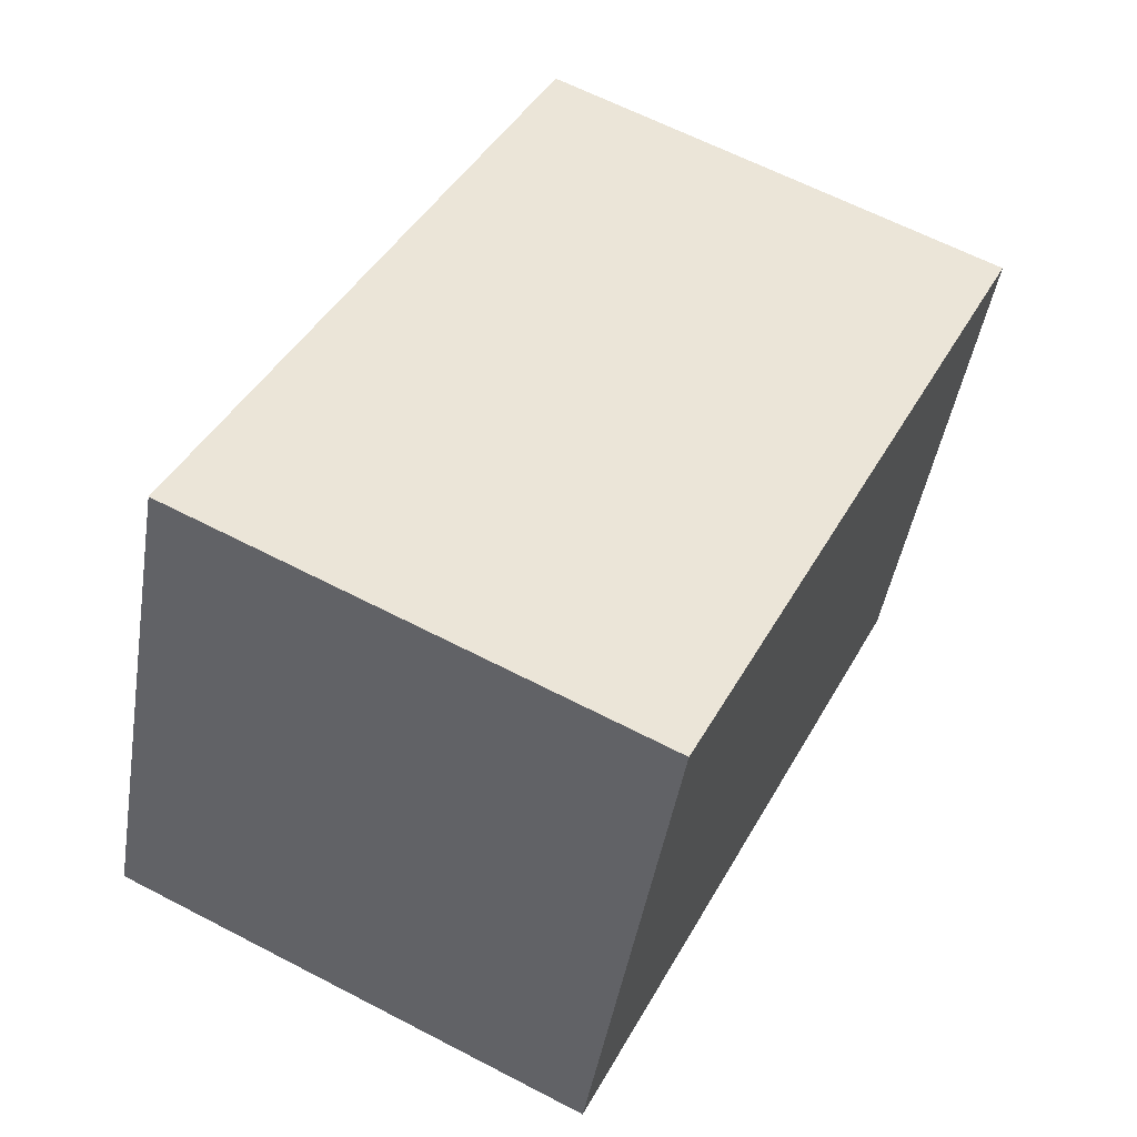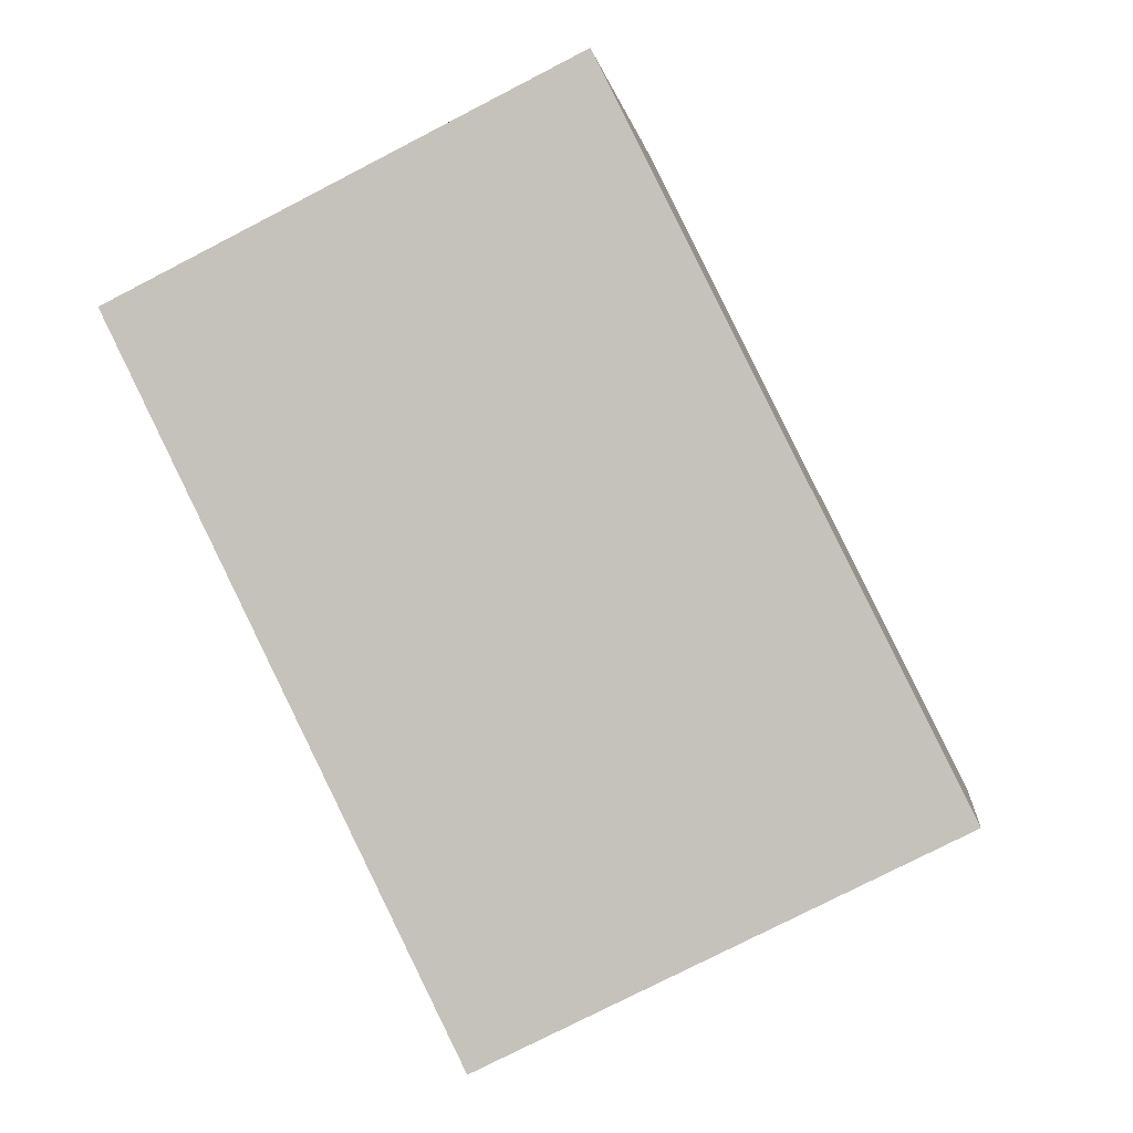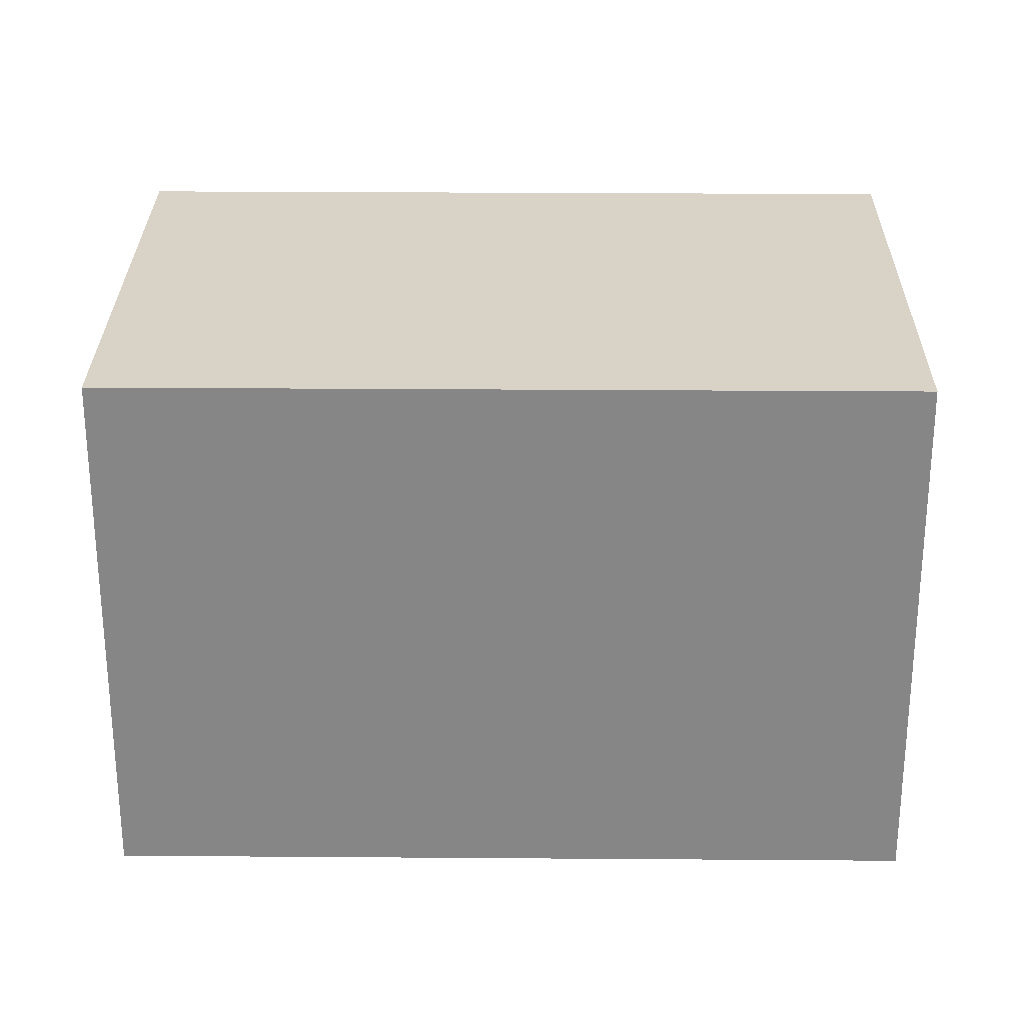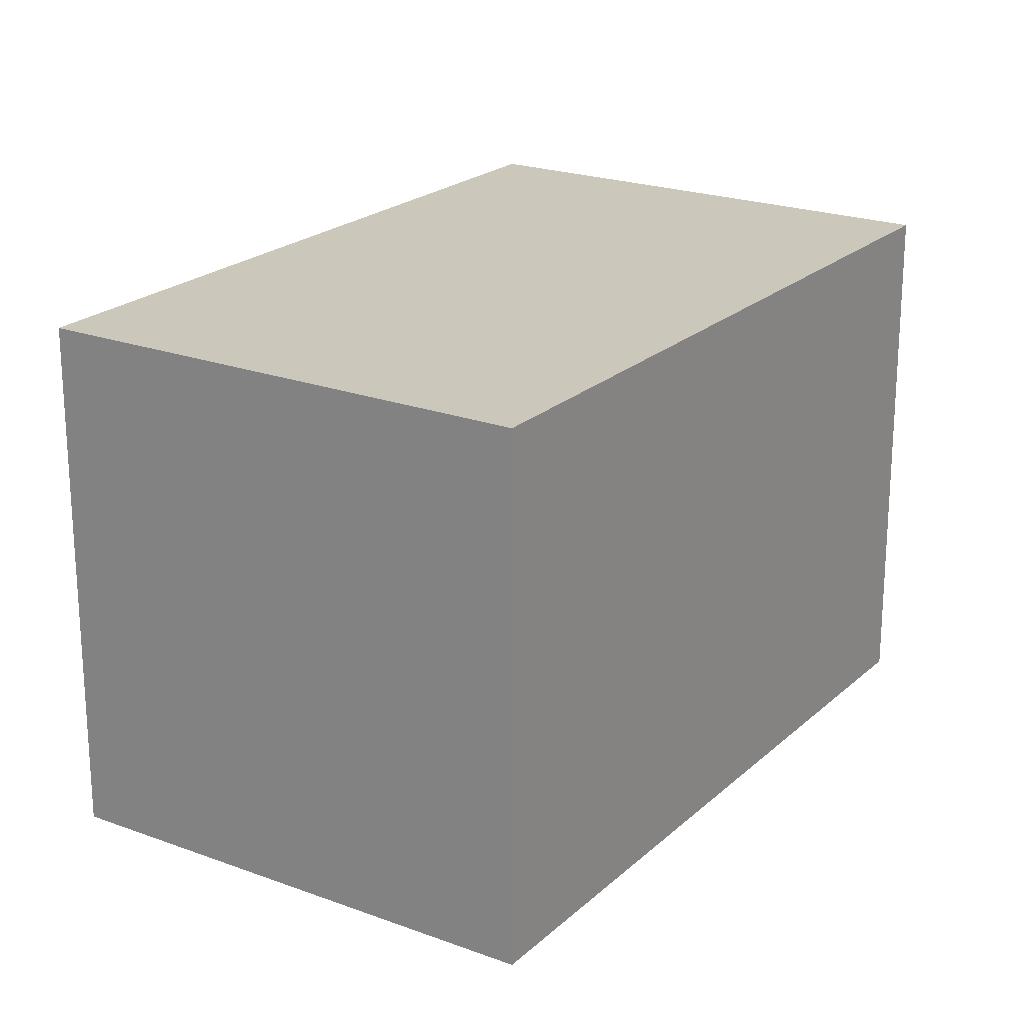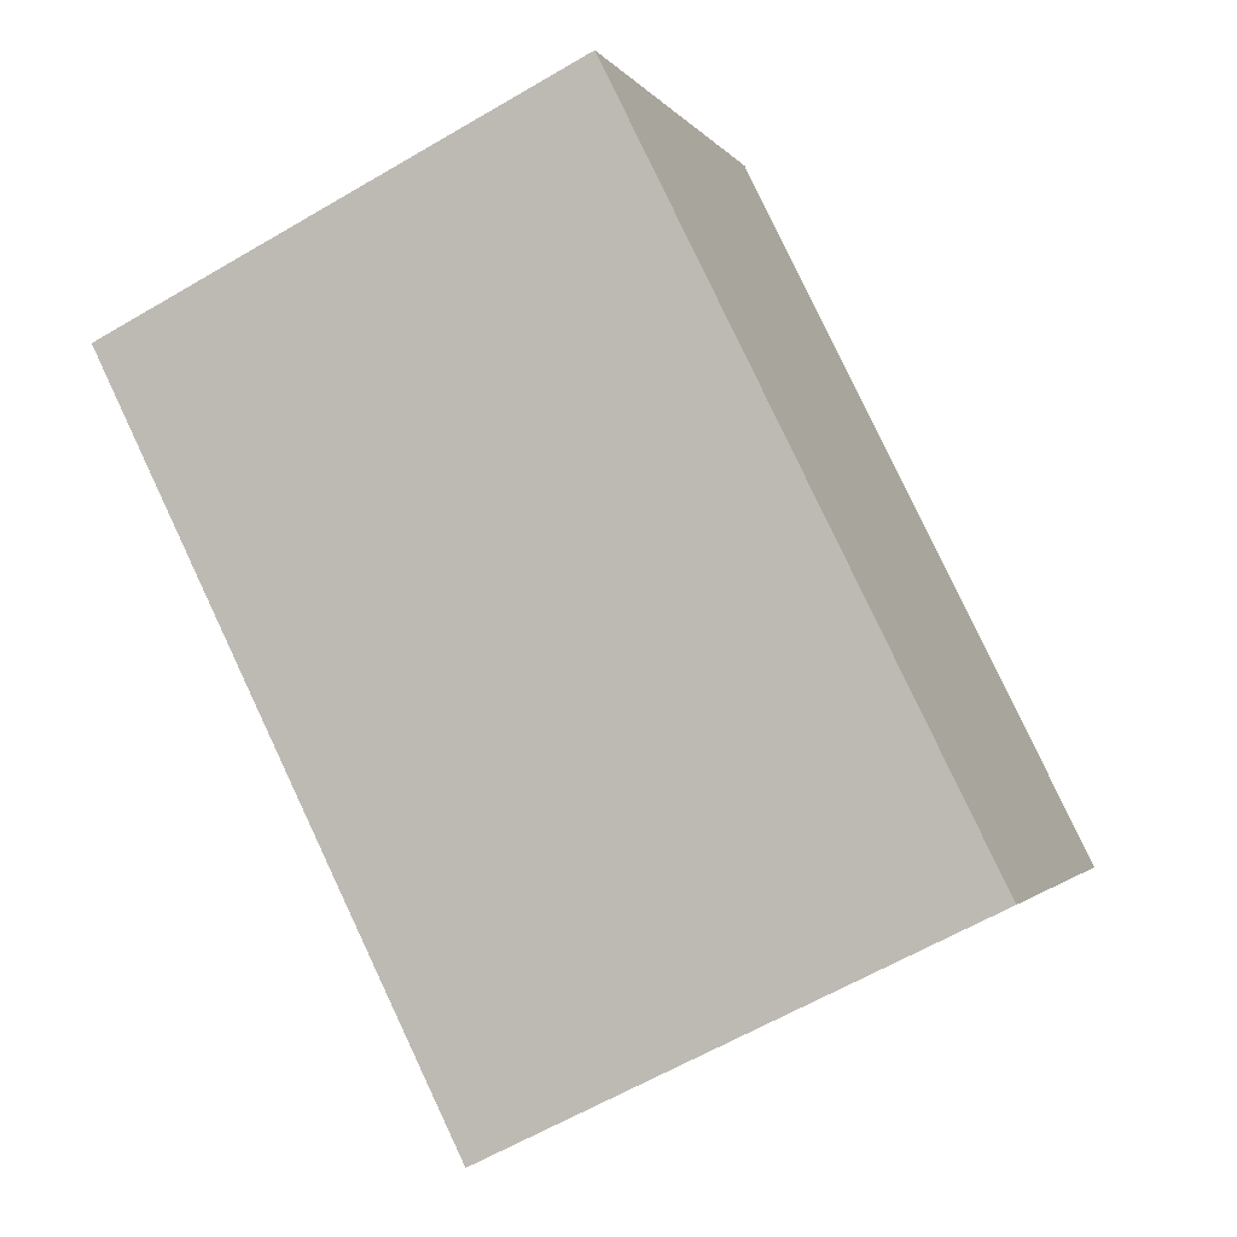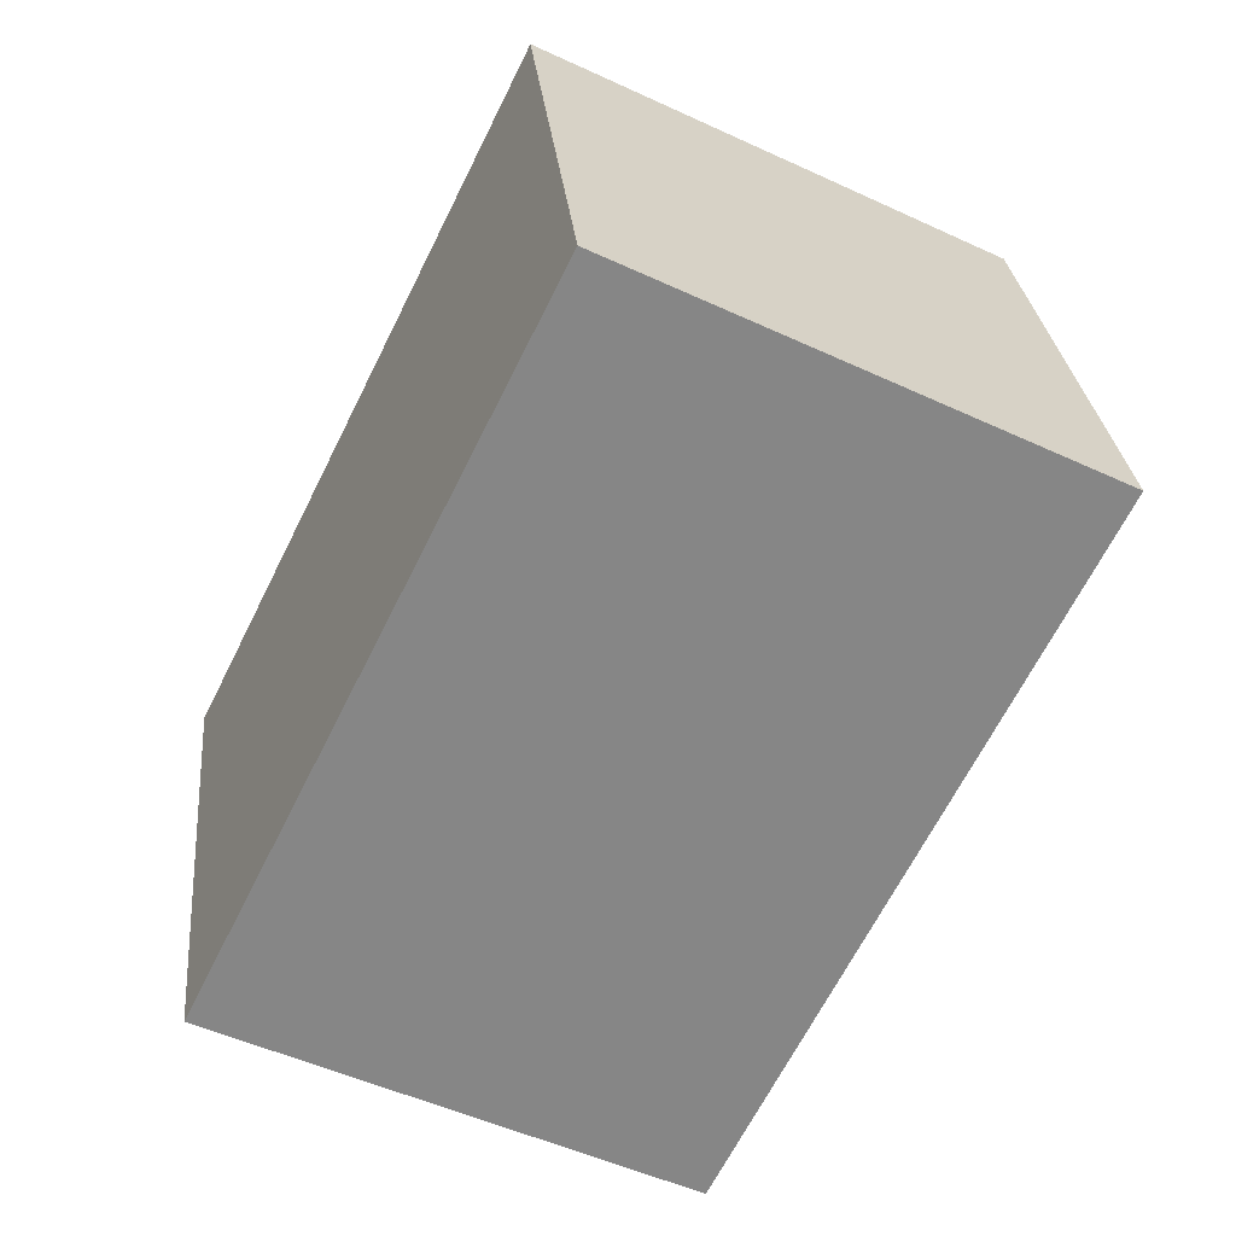
<metadata>
{"format":"obj","ext":"obj","renderer":"f3d","projection":"perspective","resolution":1024,"background":"white","views":[{"elev":-45.0,"azim":-9.2,"up":"+Z"},{"elev":-1.1,"azim":-172.5,"up":"+Z"},{"elev":27.8,"azim":-63.0,"up":"+Y"},{"elev":21.7,"azim":-120.4,"up":"+Y"},{"elev":-1.7,"azim":-163.7,"up":"+Z"},{"elev":28.3,"azim":-5.5,"up":"+Z"}]}
</metadata>
<code>
v  0 1.733 1.061e-16
v  2.671 1.733 1.567
v  1.521 1.733 -0.754
v  1.15 1.733 2.321
v  1.521 4.617e-17 -0.754
v  0 0 0
v  1.15 -1.421e-16 2.321
v  2.671 -9.595e-17 1.567
g defaultobject
f 1 2 3
f 2 1 4
f 5 1 3
f 1 5 6
f 6 4 1
f 4 6 7
f 7 2 4
f 2 7 8
f 8 3 2
f 3 8 5
f 8 6 5
f 6 8 7

</code>
